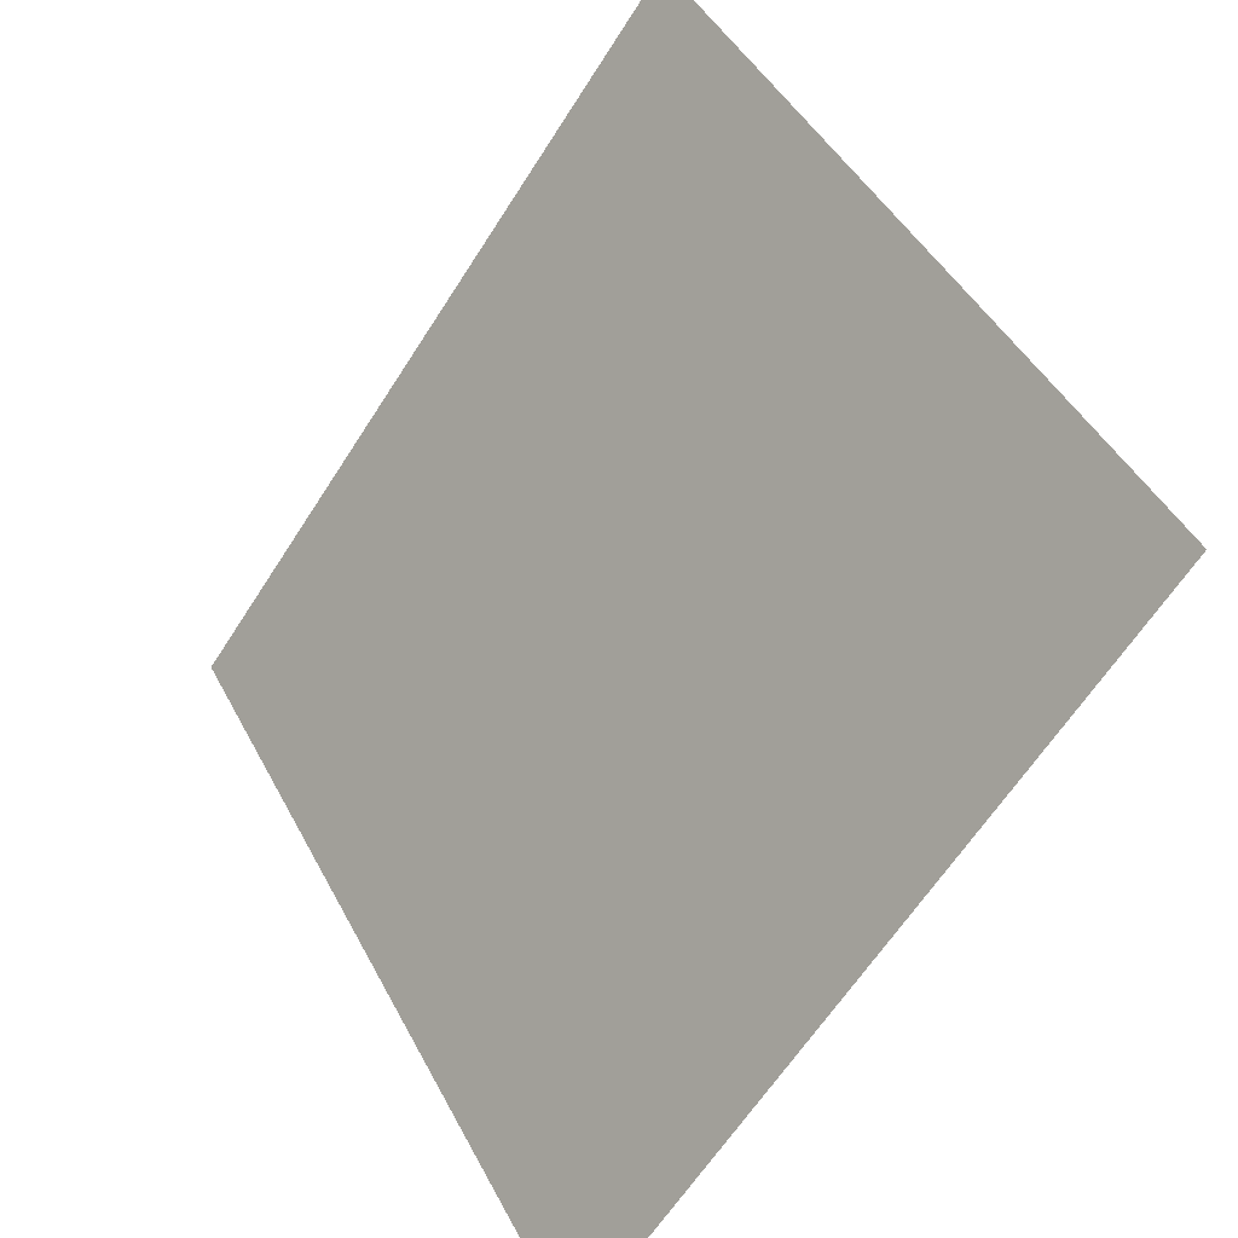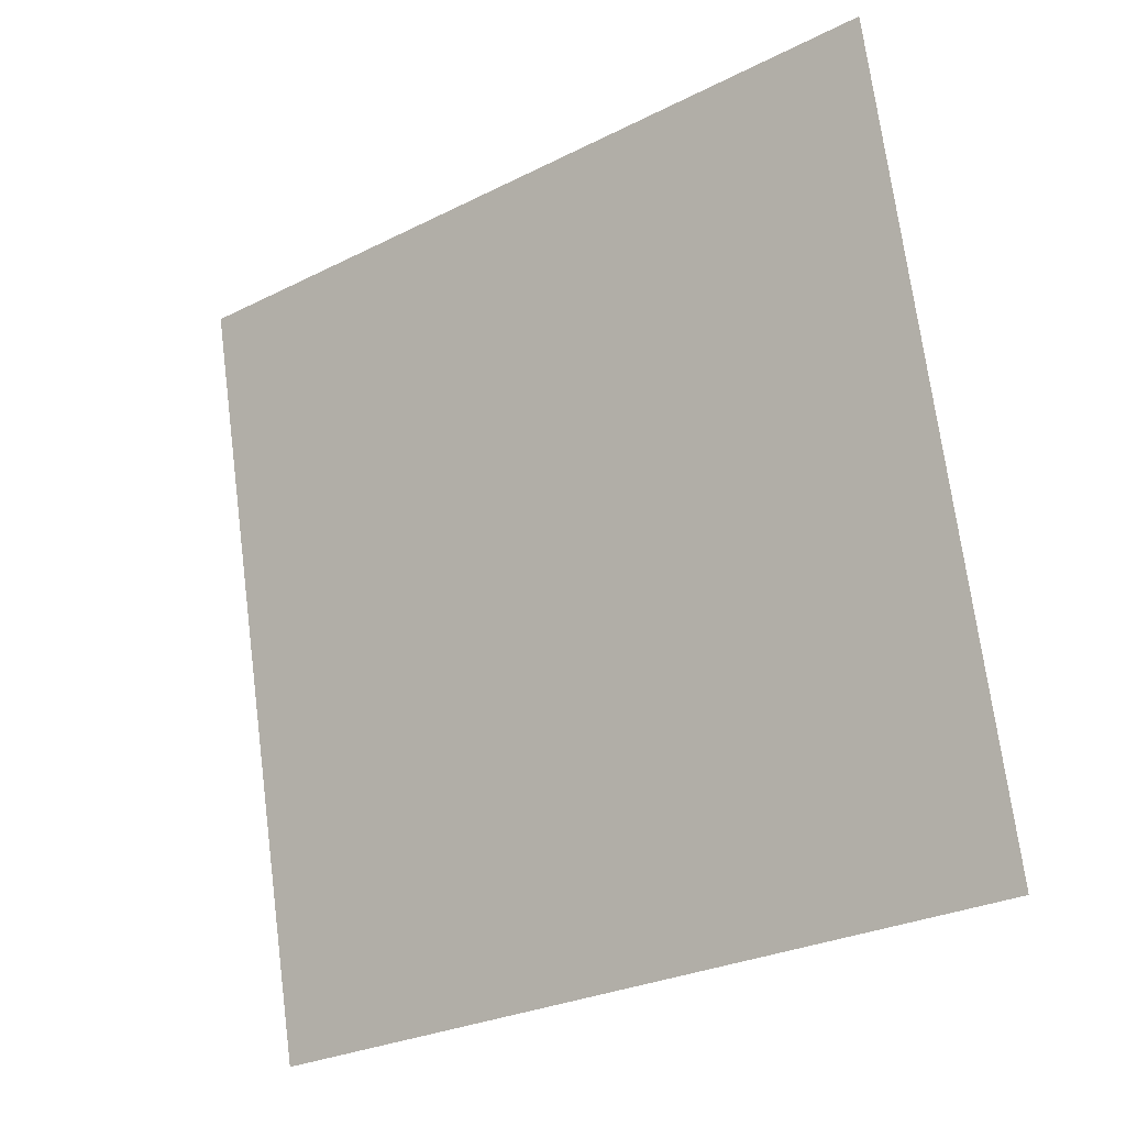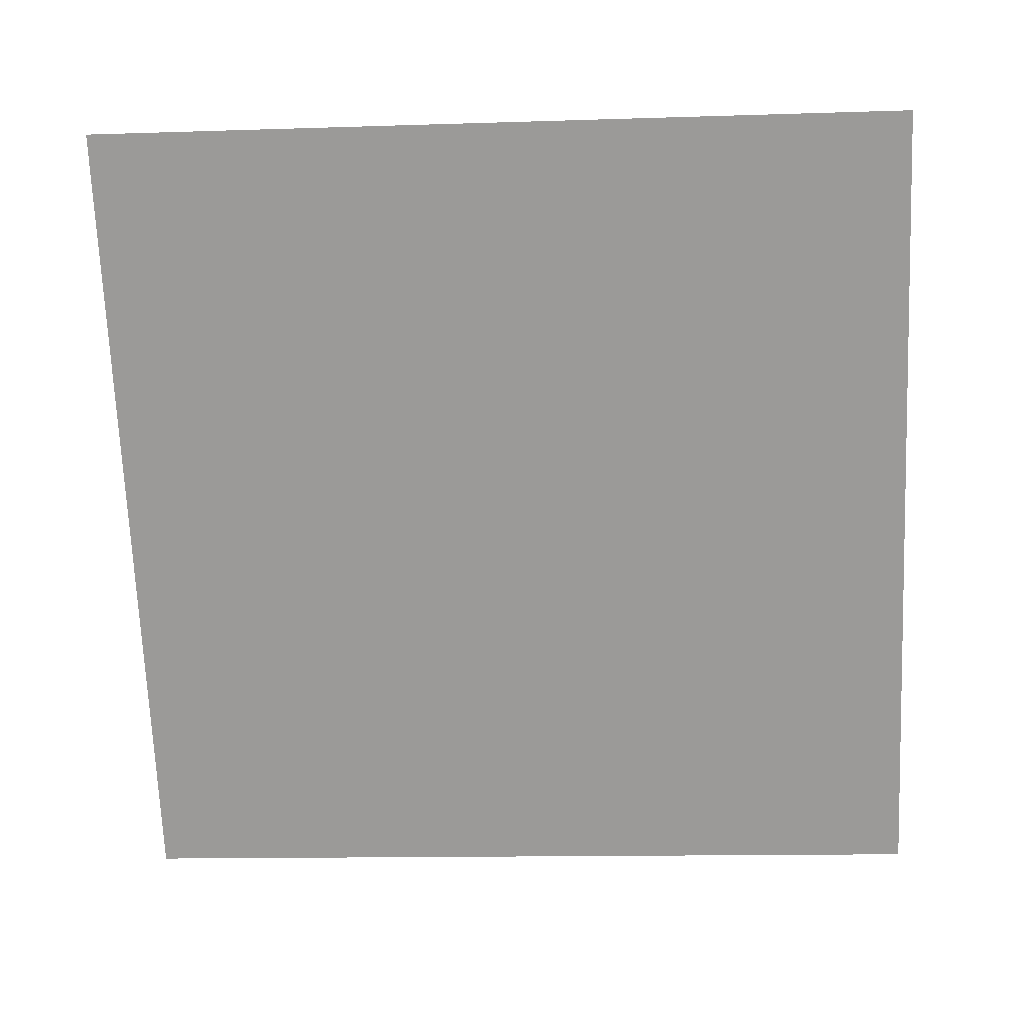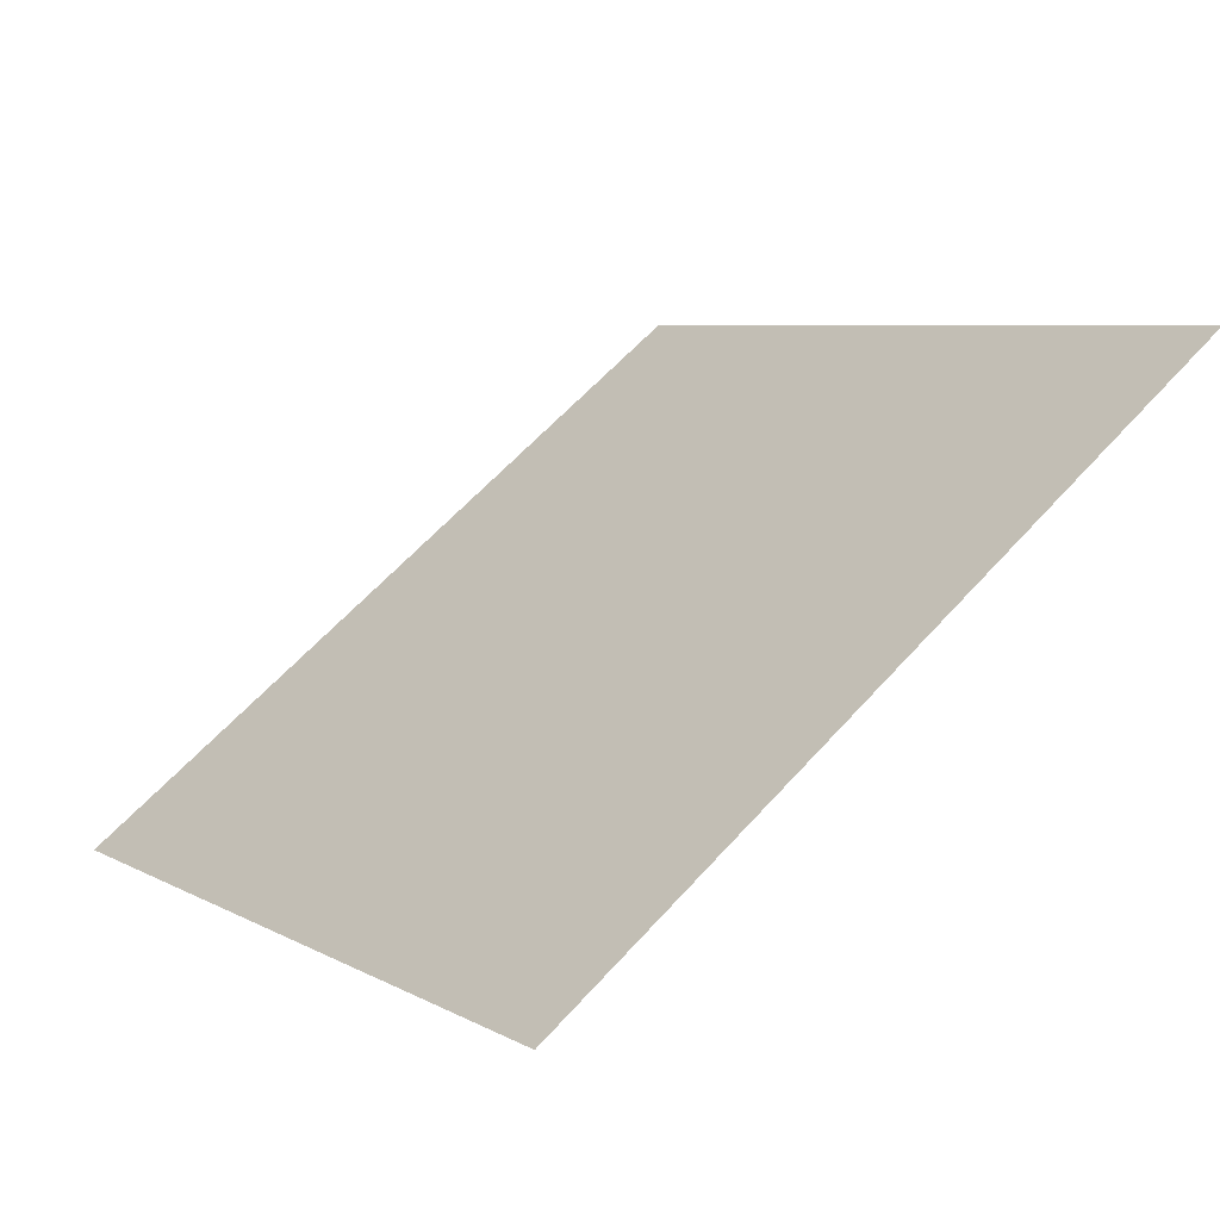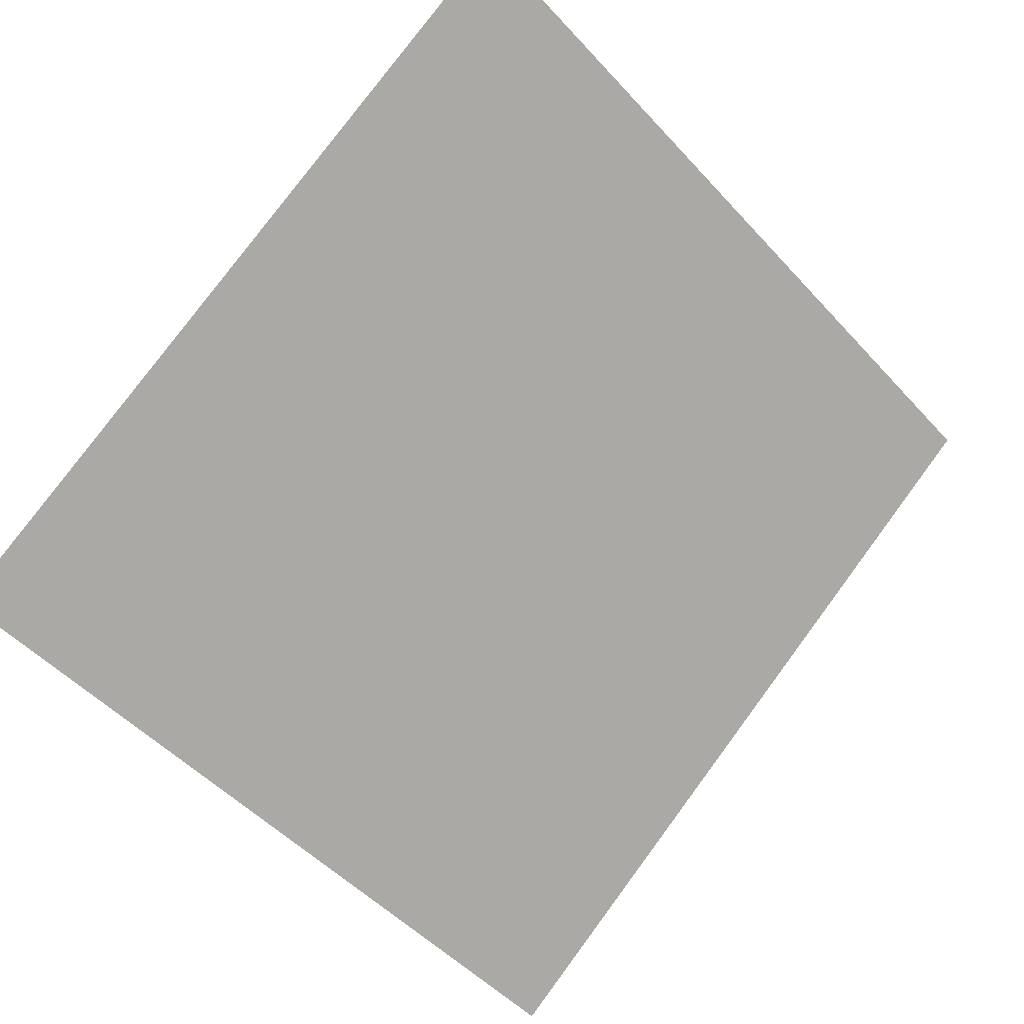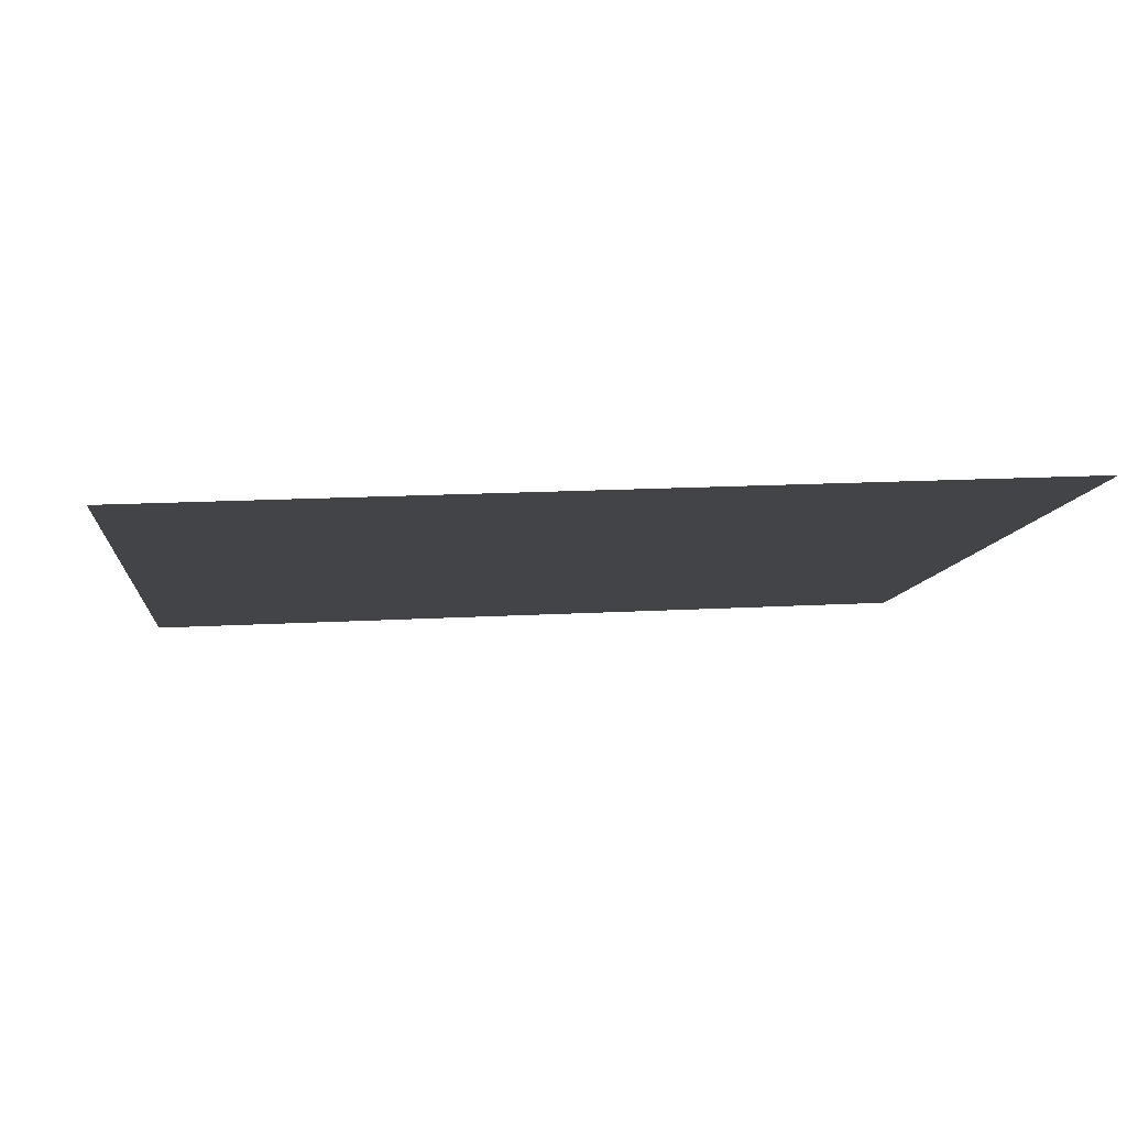
<metadata>
{"format":"obj","ext":"obj","renderer":"f3d","projection":"perspective","resolution":1024,"background":"white","views":[{"elev":44.8,"azim":62.2,"up":"+Z"},{"elev":73.0,"azim":-96.9,"up":"+Y"},{"elev":-33.2,"azim":4.4,"up":"+Y"},{"elev":7.9,"azim":-122.2,"up":"+Y"},{"elev":77.8,"azim":127.1,"up":"+Y"},{"elev":28.8,"azim":-5.8,"up":"+Y"}]}
</metadata>
<code>
v -0.2266 0.6695 0.3463
v -0.2331 0.6696 0.3463
v -0.233 0.6736 0.3516
v -0.2265 0.6734 0.3515
f 4 3 2 1

</code>
